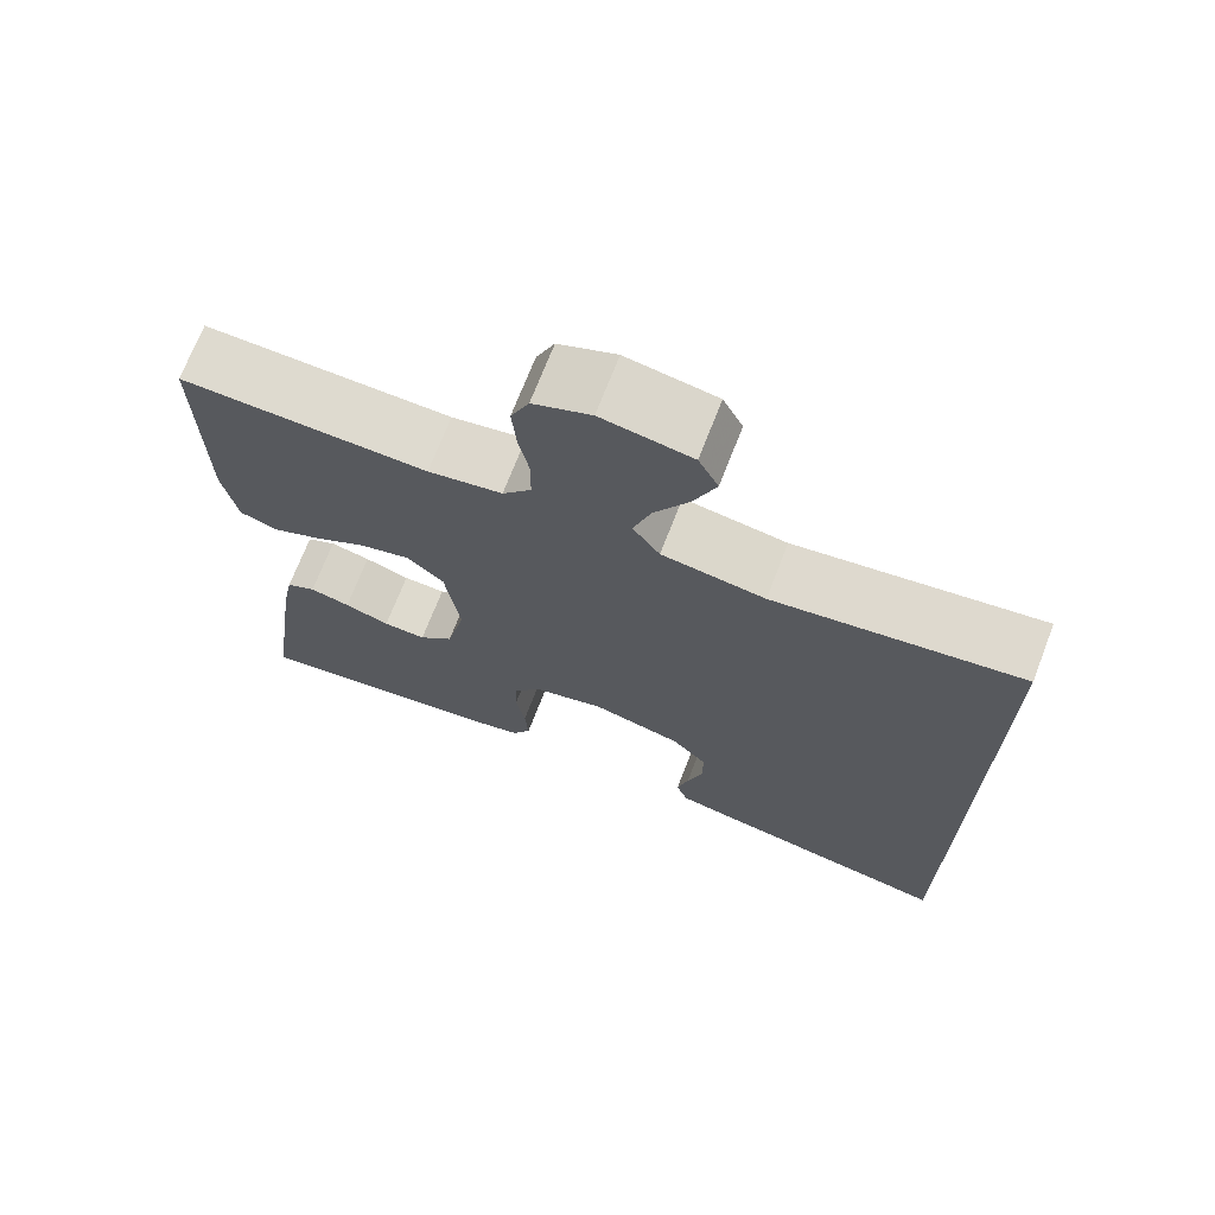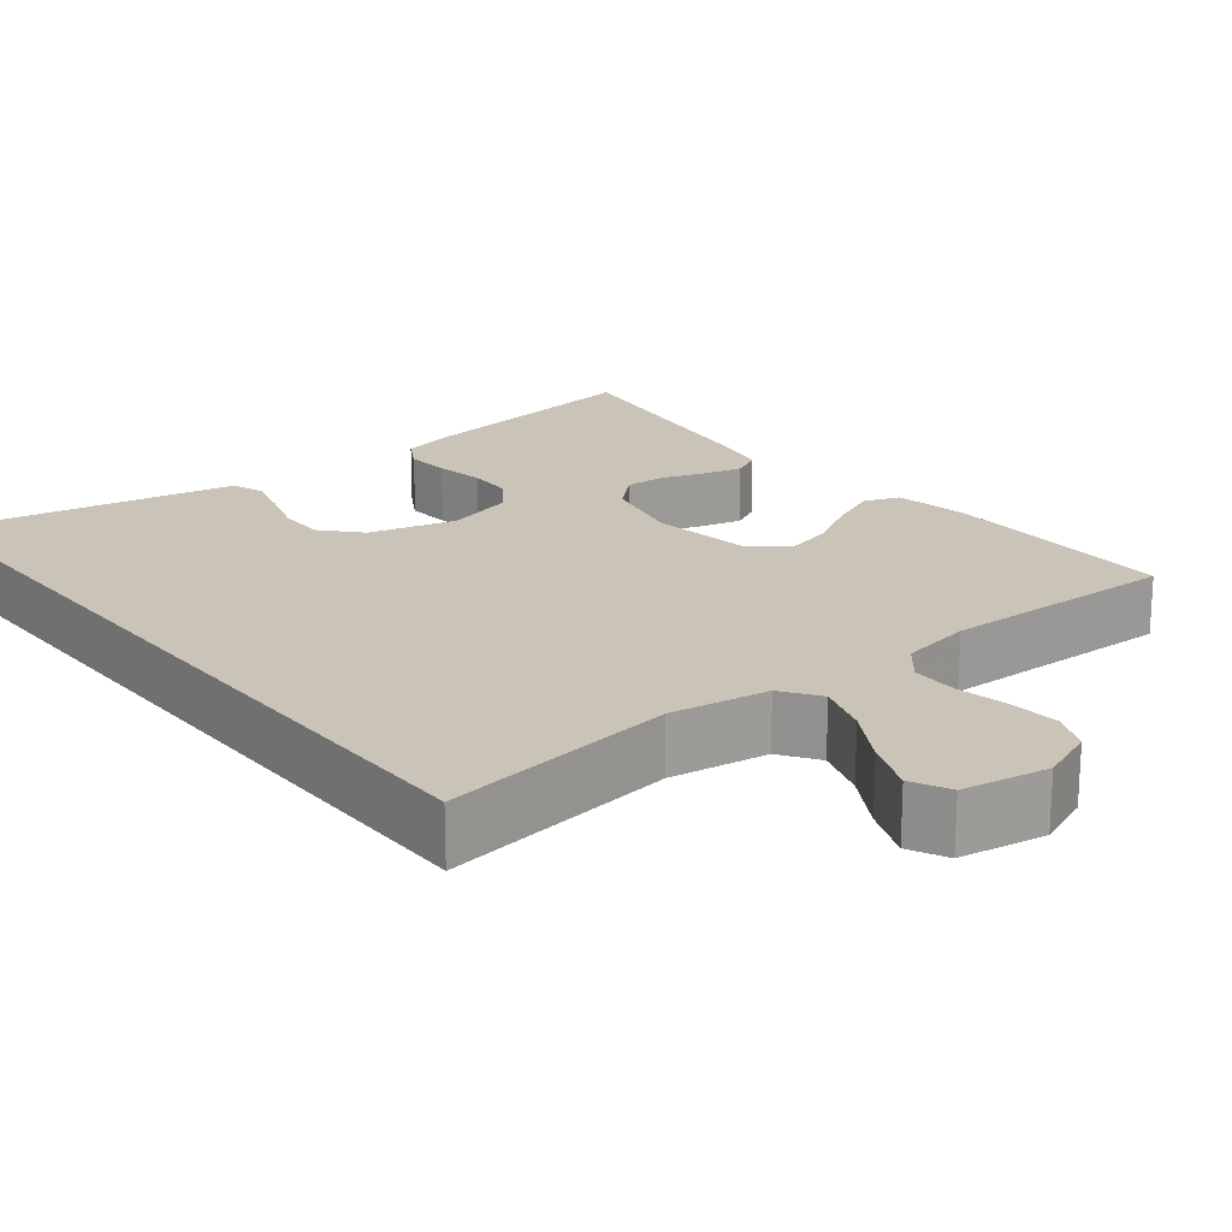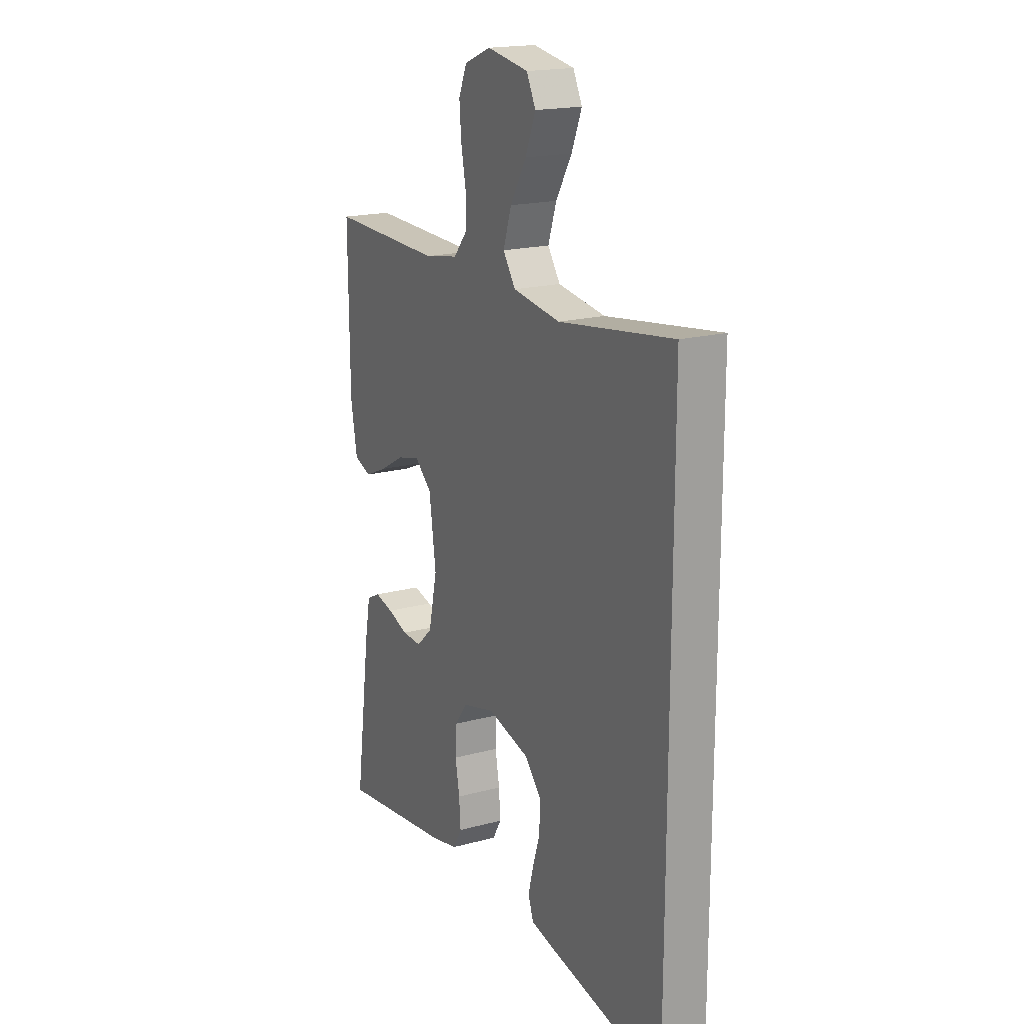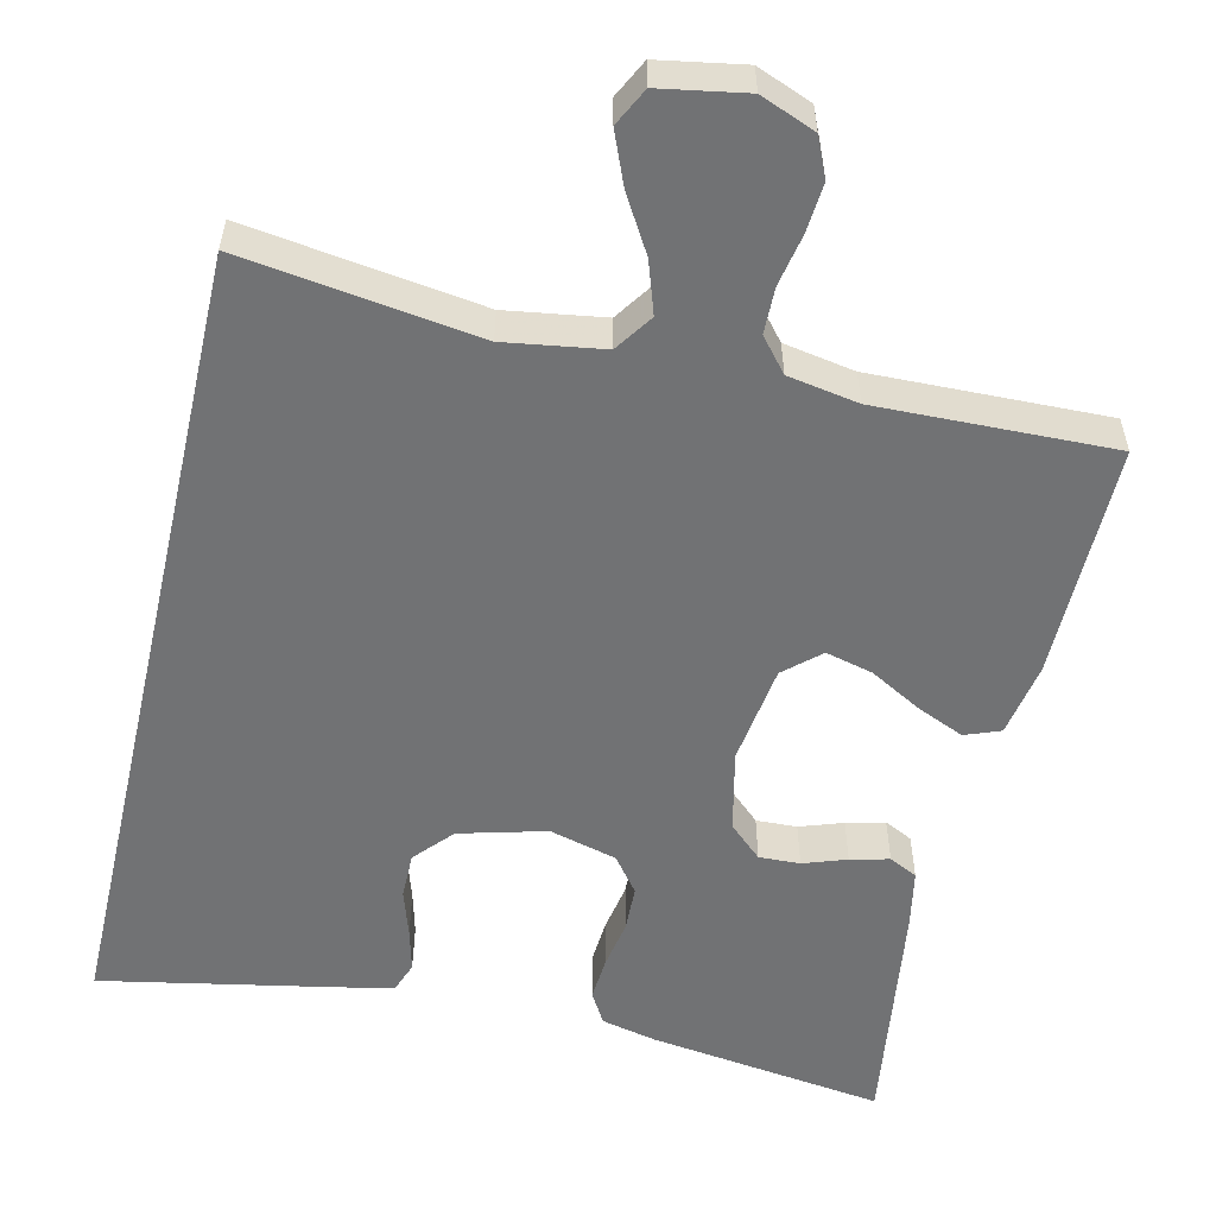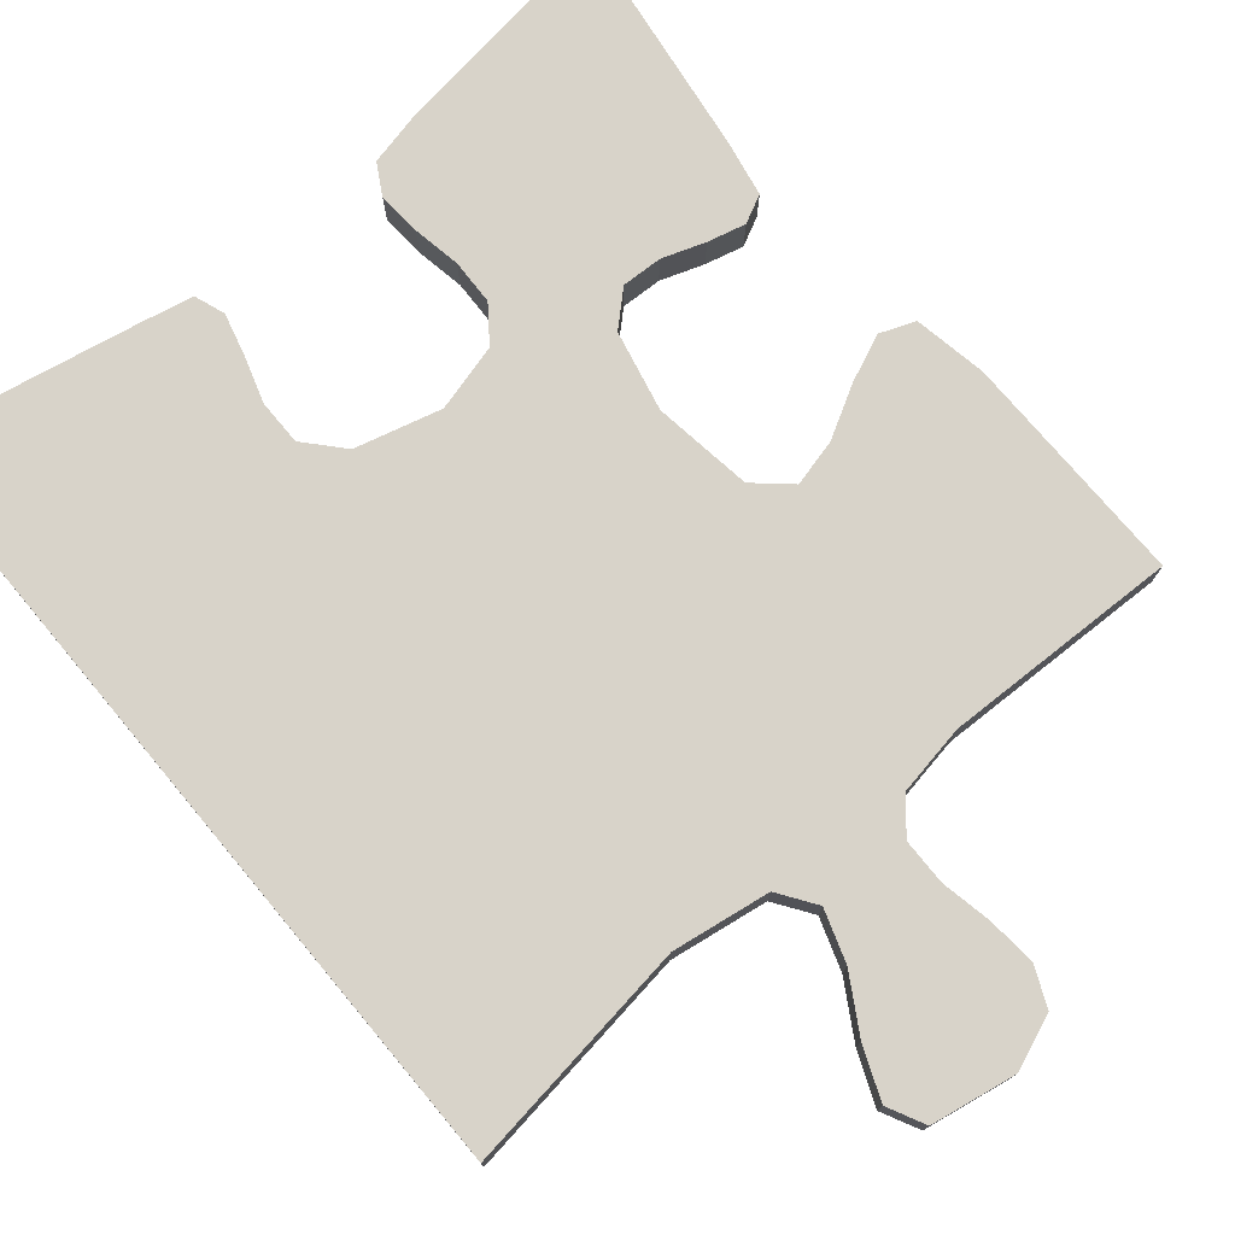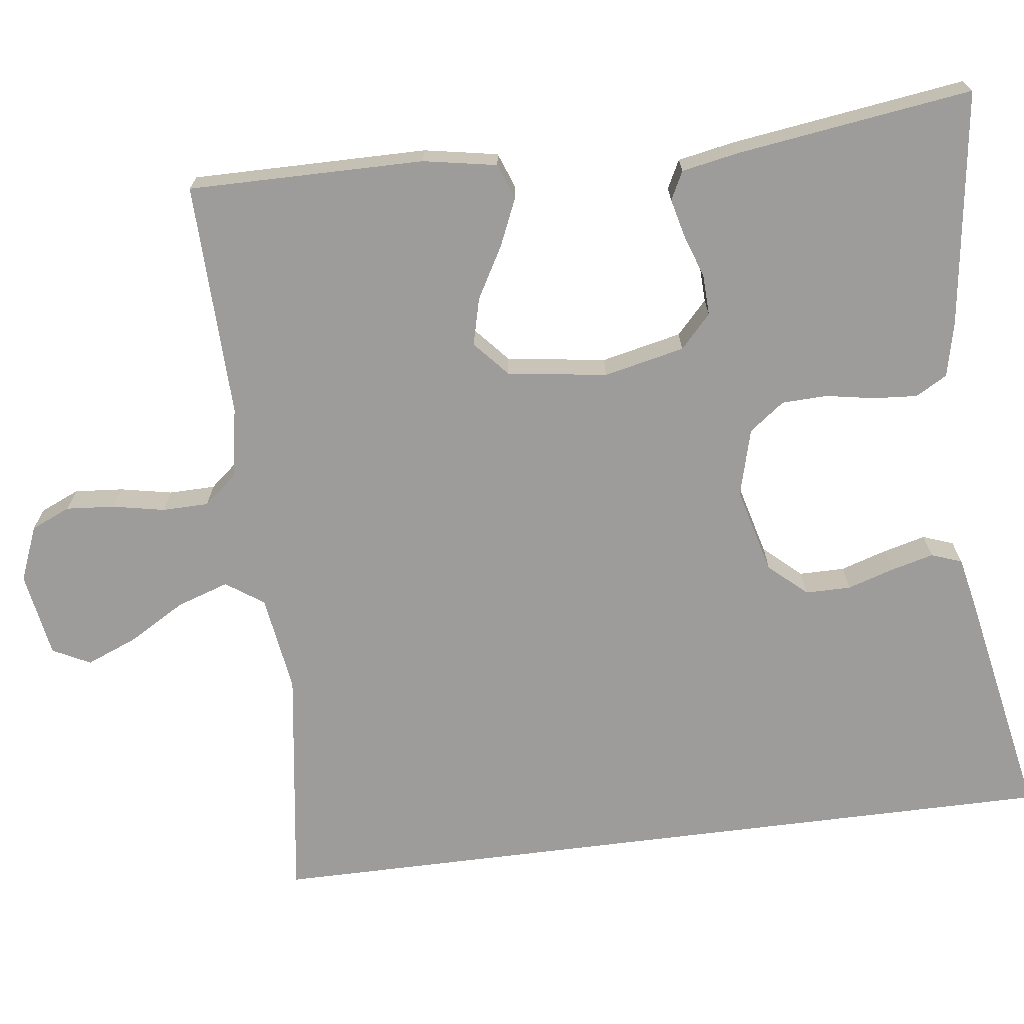
<metadata>
{"format":"obj","ext":"obj","renderer":"f3d","projection":"perspective","resolution":1024,"background":"white","views":[{"elev":70.8,"azim":-158.8,"up":"+Z"},{"elev":19.9,"azim":-38.6,"up":"+Y"},{"elev":18.4,"azim":-117.6,"up":"+Z"},{"elev":-55.4,"azim":-13.0,"up":"+Y"},{"elev":75.8,"azim":-39.9,"up":"+Y"},{"elev":-70.1,"azim":97.2,"up":"+Y"}]}
</metadata>
<code>
v -0.5 0.07 0.52
v -0.2 0.07 0.478
v -0.075 0.07 0.497
v -0.042 0.07 0.545
v -0.064 0.07 0.611
v -0.106 0.07 0.682
v -0.133 0.07 0.748
v -0.109 0.07 0.796
v 0 0.07 0.815
v 0.07 0.07 0.787
v 0.092 0.07 0.737
v 0.087 0.07 0.675
v 0.074 0.07 0.609
v 0.075 0.07 0.55
v 0.11 0.07 0.508
v 0.2 0.07 0.492
v 0.5 0.07 0.5
v 0.498 0.07 0.2
v 0.481 0.07 0.106
v 0.436 0.07 0.089
v 0.376 0.07 0.115
v 0.31 0.07 0.152
v 0.25 0.07 0.167
v 0.205 0.07 0.127
v 0.187 0.07 0
v 0.21 0.07 -0.103
v 0.252 0.07 -0.142
v 0.304 0.07 -0.14
v 0.359 0.07 -0.121
v 0.408 0.07 -0.109
v 0.444 0.07 -0.127
v 0.458 0.07 -0.2
v 0.5 0.07 -0.5
v 0.2 0.07 -0.459
v 0.13 0.07 -0.443
v 0.107 0.07 -0.403
v 0.111 0.07 -0.347
v 0.122 0.07 -0.285
v 0.12 0.07 -0.227
v 0.086 0.07 -0.182
v 0 0.07 -0.159
v -0.11 0.07 -0.188
v -0.153 0.07 -0.236
v -0.153 0.07 -0.294
v -0.134 0.07 -0.354
v -0.12 0.07 -0.408
v -0.134 0.07 -0.447
v -0.2 0.07 -0.461
v -0.5 0.07 -0.519
v -0.5 0 0.52
v -0.2 0 0.478
v -0.075 0 0.497
v -0.042 0 0.545
v -0.064 0 0.611
v -0.106 0 0.682
v -0.133 0 0.748
v -0.109 0 0.796
v 0 0 0.815
v 0.07 0 0.787
v 0.092 0 0.737
v 0.087 0 0.675
v 0.074 0 0.609
v 0.075 0 0.55
v 0.11 0 0.508
v 0.2 0 0.492
v 0.5 0 0.5
v 0.498 0 0.2
v 0.481 0 0.106
v 0.436 0 0.089
v 0.376 0 0.115
v 0.31 0 0.152
v 0.25 0 0.167
v 0.205 0 0.127
v 0.187 0 0
v 0.21 0 -0.103
v 0.252 0 -0.142
v 0.304 0 -0.14
v 0.359 0 -0.121
v 0.408 0 -0.109
v 0.444 0 -0.127
v 0.458 0 -0.2
v 0.5 0 -0.5
v 0.2 0 -0.459
v 0.13 0 -0.443
v 0.107 0 -0.403
v 0.111 0 -0.347
v 0.122 0 -0.285
v 0.12 0 -0.227
v 0.086 0 -0.182
v 0 0 -0.159
v -0.11 0 -0.188
v -0.153 0 -0.236
v -0.153 0 -0.294
v -0.134 0 -0.354
v -0.12 0 -0.408
v -0.134 0 -0.447
v -0.2 0 -0.461
v -0.5 0 -0.519
f 48 49 1 2
f 44 45 46 47
f 44 47 48
f 43 44 48 2
f 35 36 37 38
f 35 38 39
f 34 35 39
f 33 34 39
f 32 33 39 40
f 28 29 30 31
f 28 31 32 40
f 19 20 21 22
f 17 18 19 22
f 16 17 22 23
f 15 16 23 24
f 10 11 12 13
f 10 13 14
f 9 10 14
f 8 9 14
f 5 6 7 8
f 4 5 8 14
f 3 4 14 15
f 42 43 2 3
f 27 28 40 41
f 26 27 41
f 25 26 41 42
f 24 25 42
f 3 15 24 42
f 51 50 98 97
f 96 95 94 93
f 97 96 93
f 51 97 93 92
f 87 86 85 84
f 88 87 84
f 88 84 83
f 88 83 82
f 89 88 82 81
f 80 79 78 77
f 89 81 80 77
f 71 70 69 68
f 71 68 67 66
f 72 71 66 65
f 73 72 65 64
f 62 61 60 59
f 63 62 59
f 63 59 58
f 63 58 57
f 57 56 55 54
f 63 57 54 53
f 64 63 53 52
f 52 51 92 91
f 90 89 77 76
f 90 76 75
f 91 90 75 74
f 91 74 73
f 91 73 64 52
f 1 50 51 2
f 2 51 52 3
f 3 52 53 4
f 4 53 54 5
f 5 54 55 6
f 6 55 56 7
f 7 56 57 8
f 8 57 58 9
f 9 58 59 10
f 10 59 60 11
f 11 60 61 12
f 12 61 62 13
f 13 62 63 14
f 14 63 64 15
f 15 64 65 16
f 16 65 66 17
f 17 66 67 18
f 18 67 68 19
f 19 68 69 20
f 20 69 70 21
f 21 70 71 22
f 22 71 72 23
f 23 72 73 24
f 24 73 74 25
f 25 74 75 26
f 26 75 76 27
f 27 76 77 28
f 28 77 78 29
f 29 78 79 30
f 30 79 80 31
f 31 80 81 32
f 32 81 82 33
f 33 82 83 34
f 34 83 84 35
f 35 84 85 36
f 36 85 86 37
f 37 86 87 38
f 38 87 88 39
f 39 88 89 40
f 40 89 90 41
f 41 90 91 42
f 42 91 92 43
f 43 92 93 44
f 44 93 94 45
f 45 94 95 46
f 46 95 96 47
f 47 96 97 48
f 48 97 98 49
f 49 98 50 1

</code>
